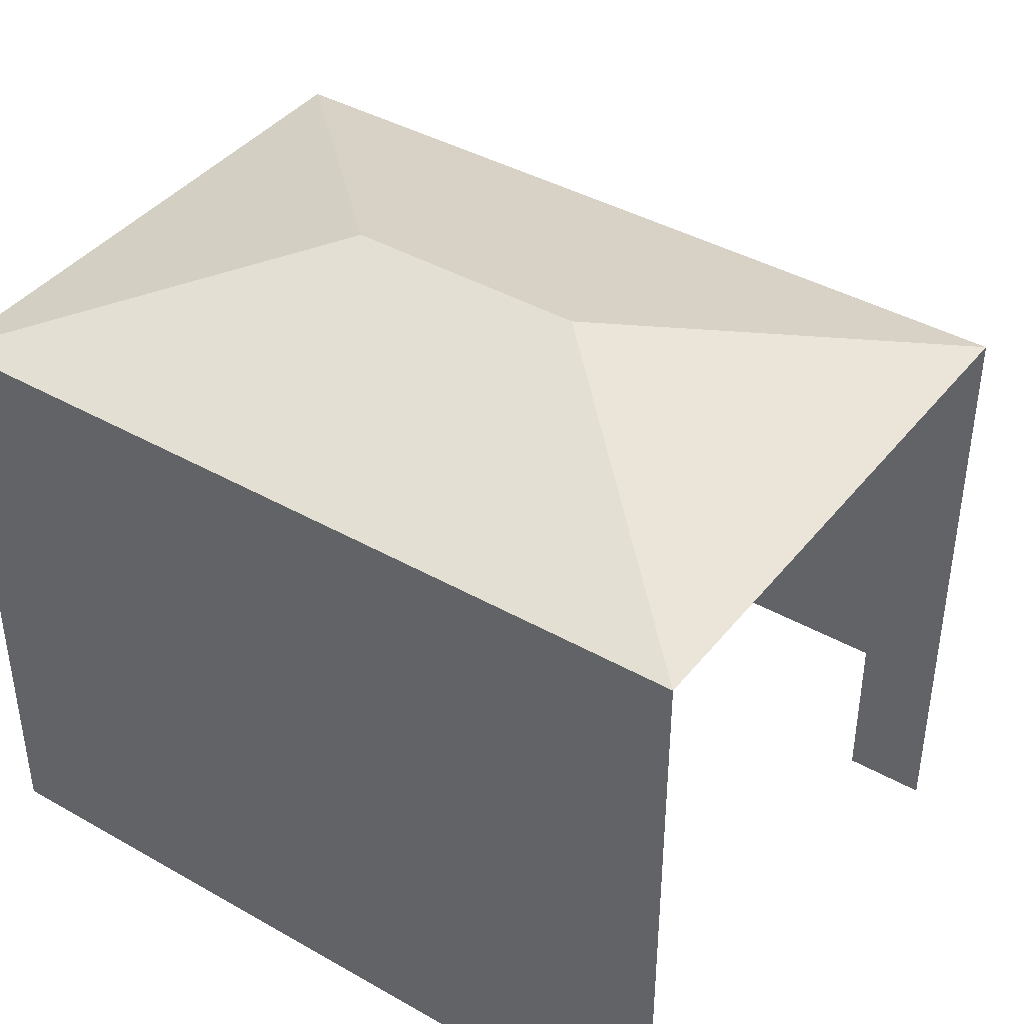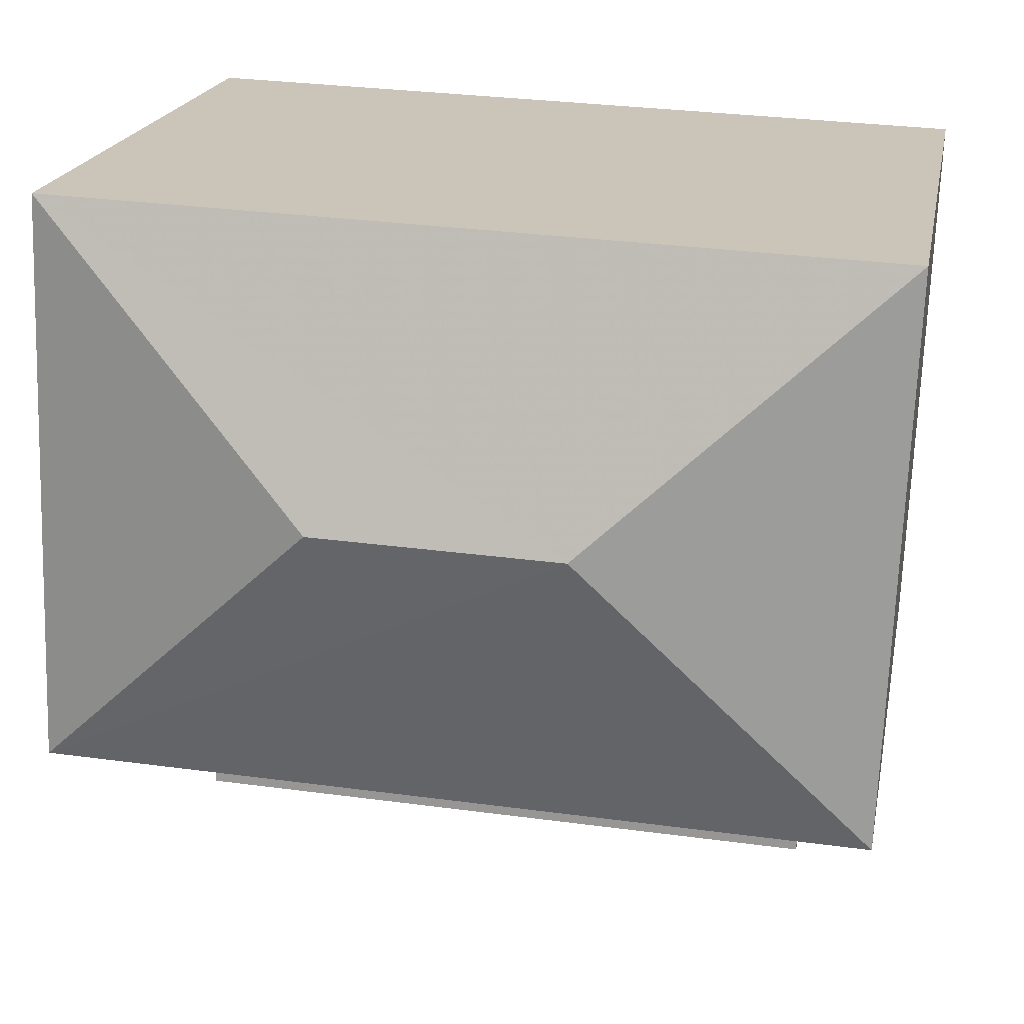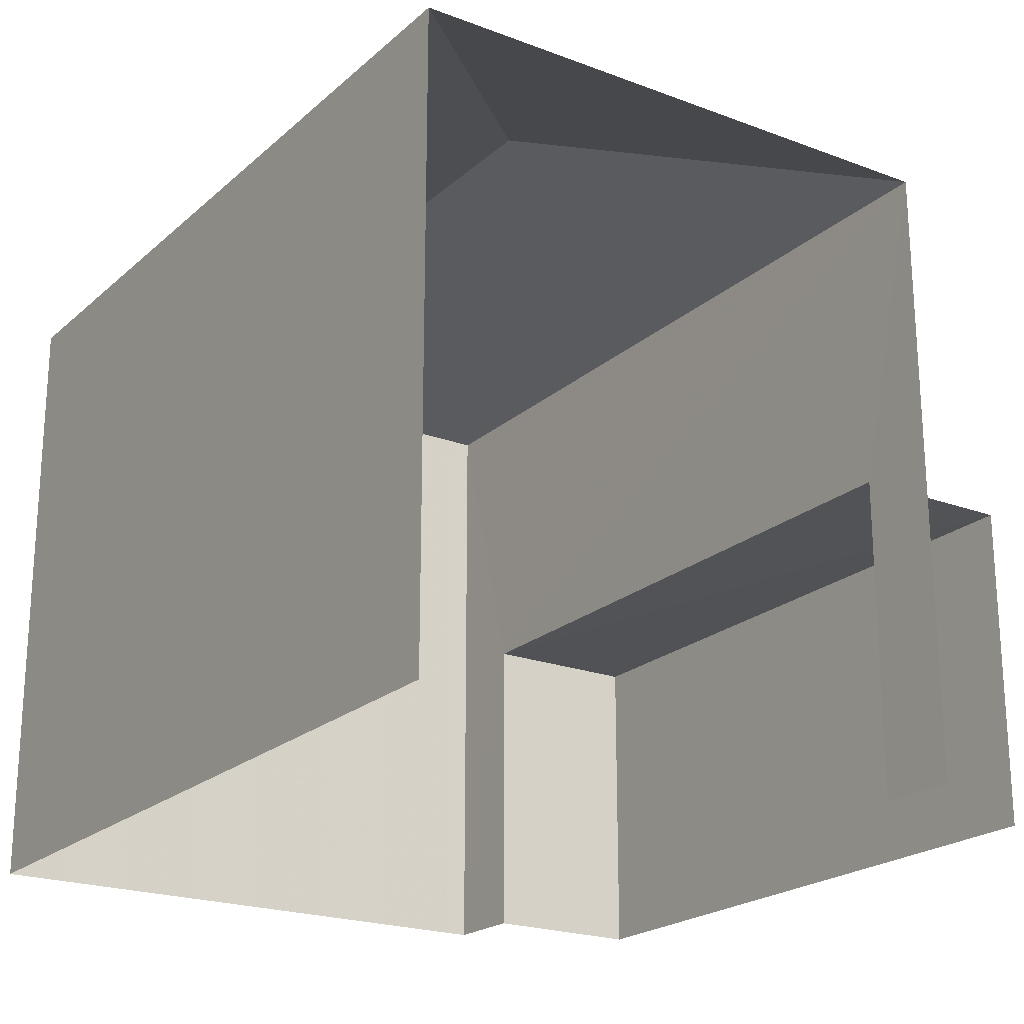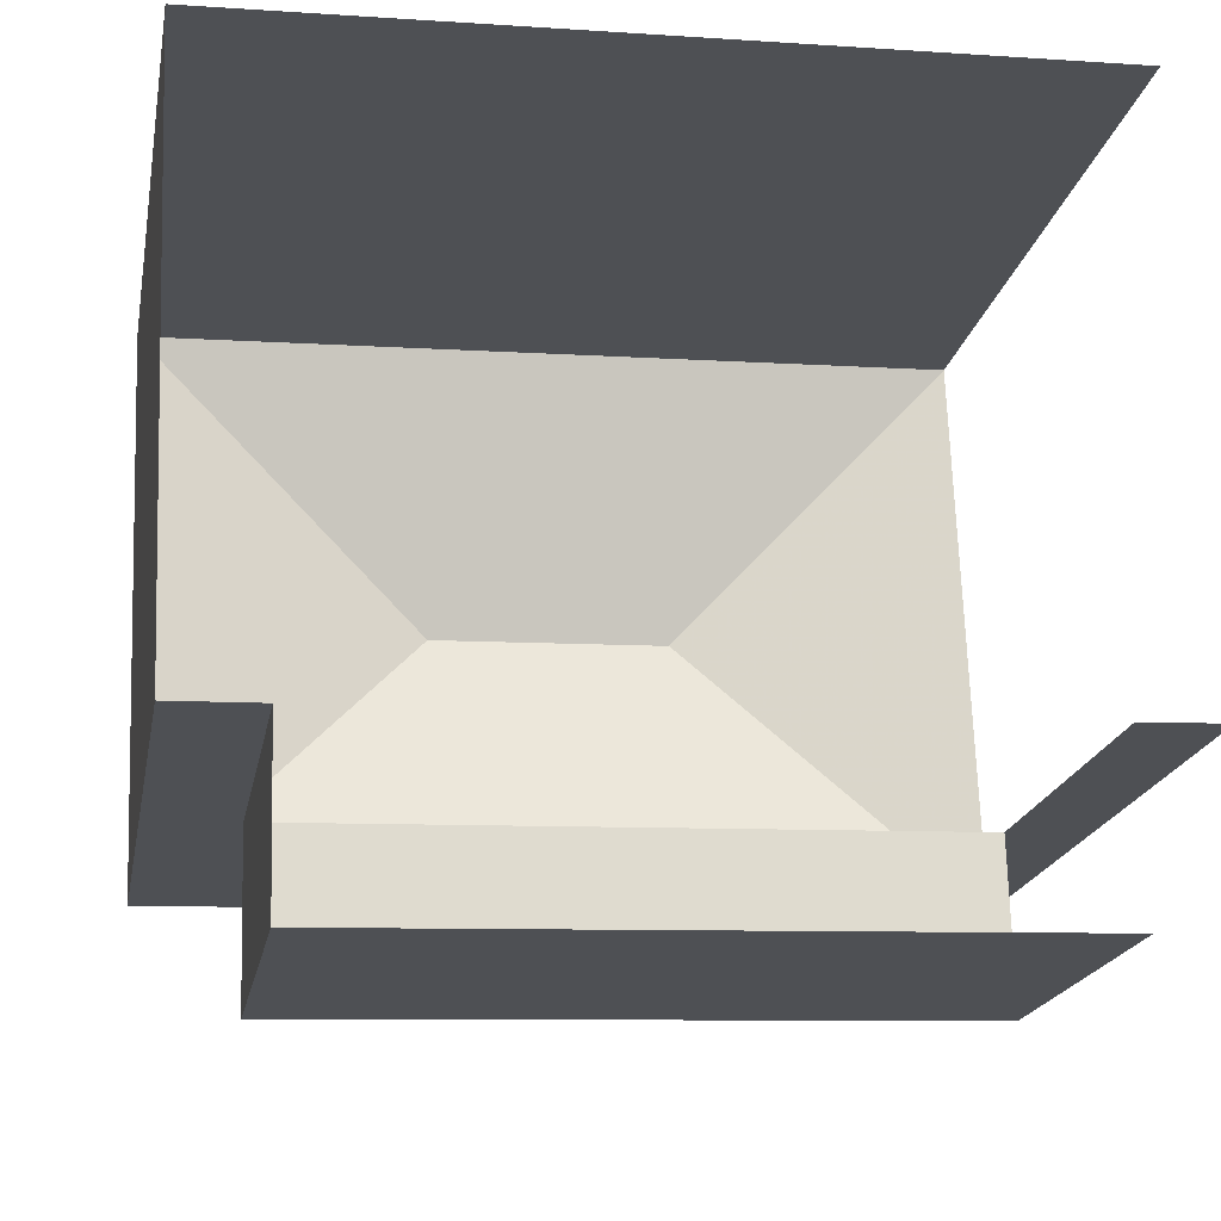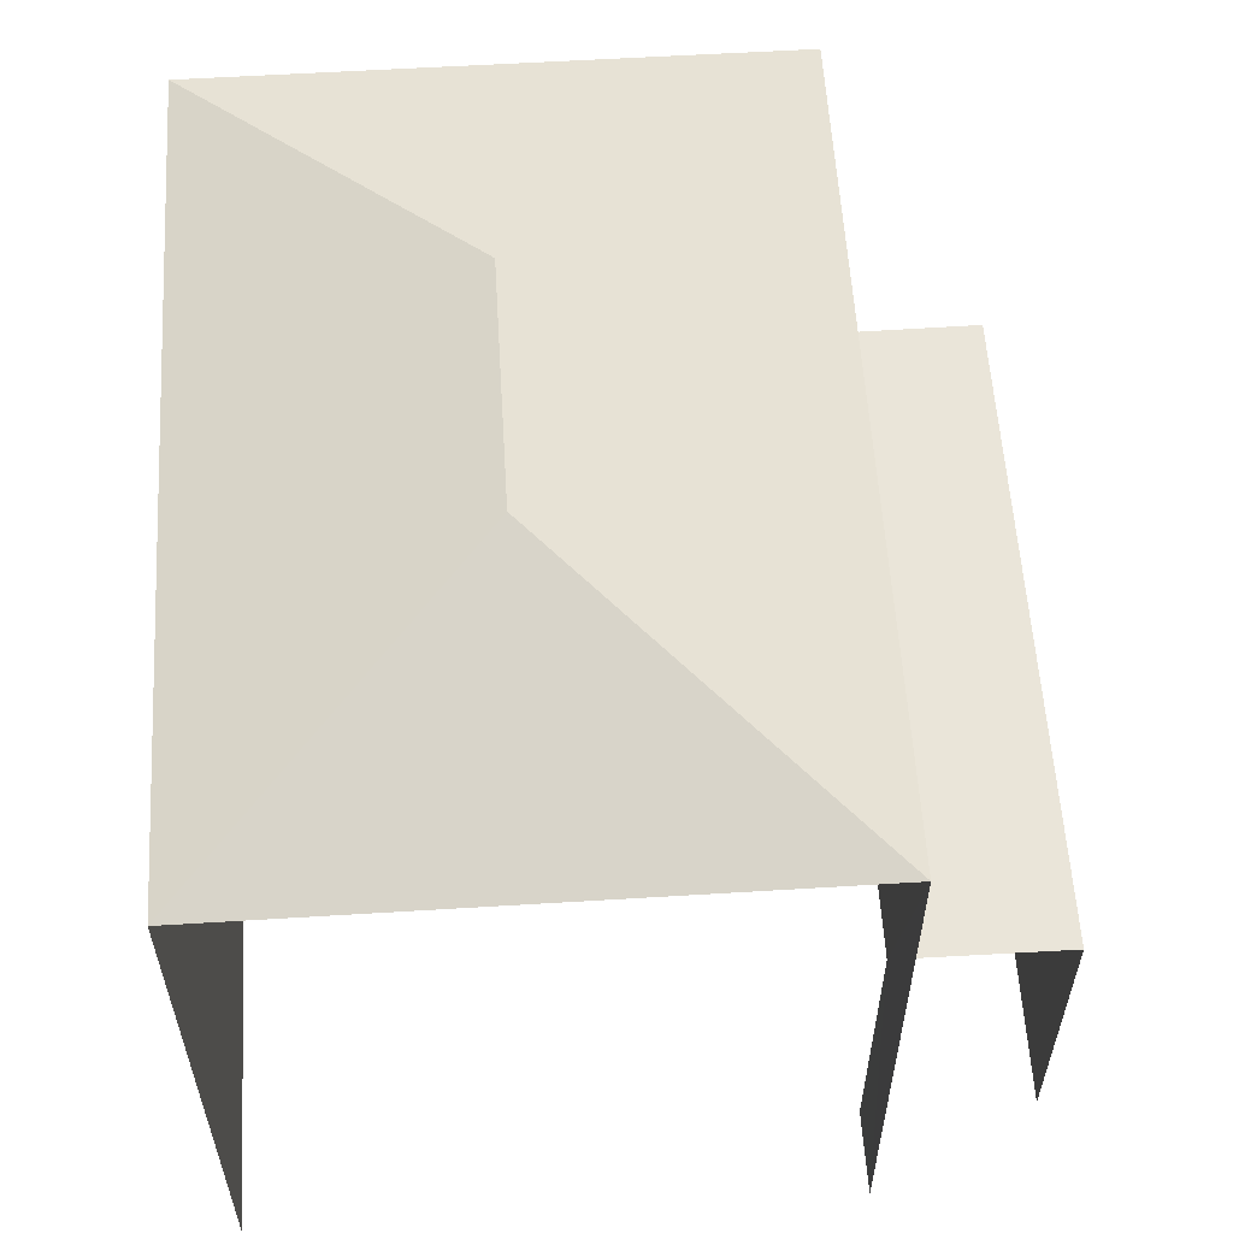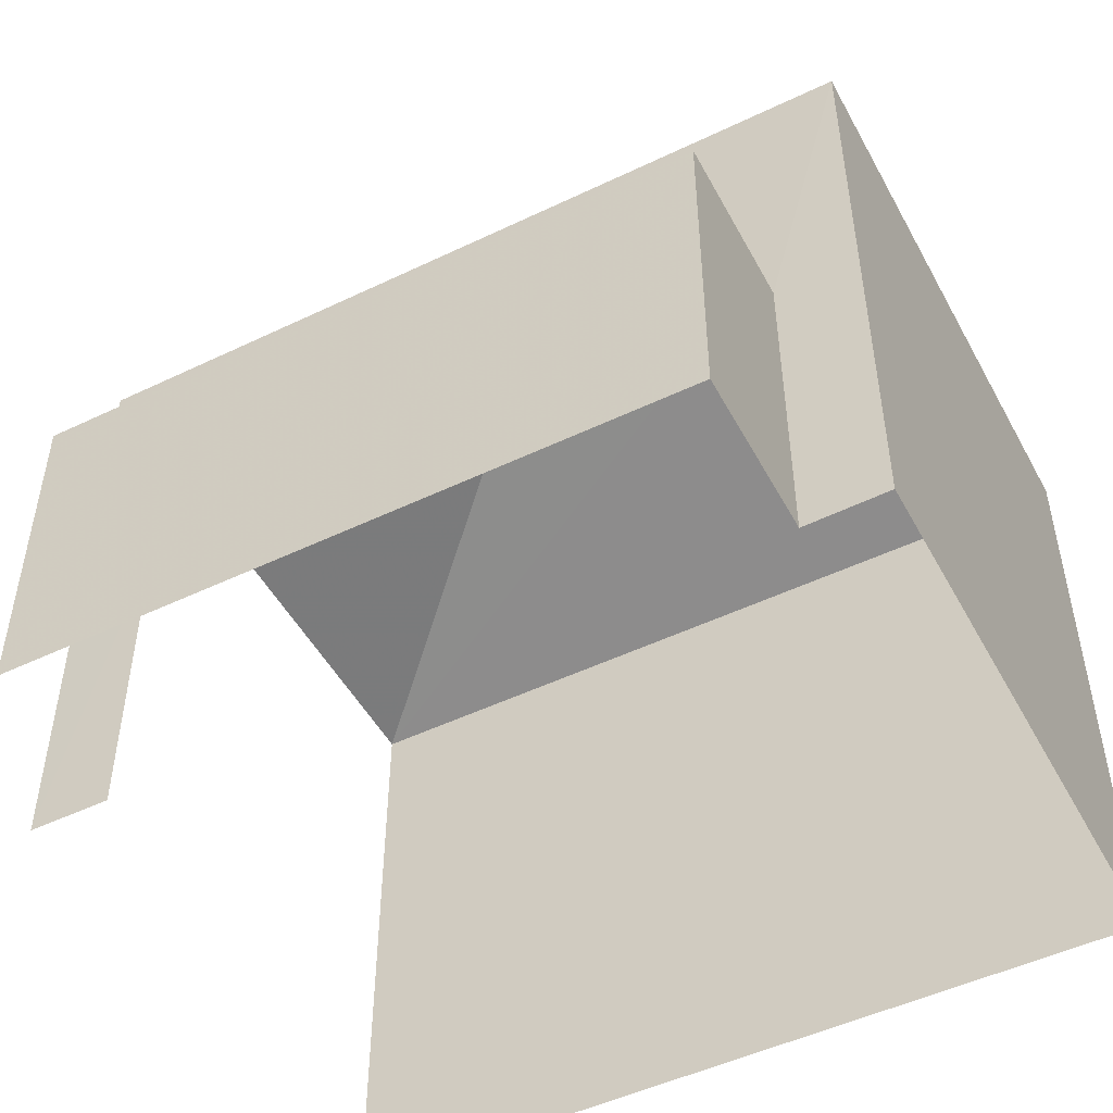
<metadata>
{"format":"obj","ext":"obj","renderer":"f3d","projection":"perspective","resolution":1024,"background":"white","views":[{"elev":40.7,"azim":-147.3,"up":"+Z"},{"elev":19.8,"azim":10.7,"up":"+Y"},{"elev":-21.5,"azim":-125.9,"up":"+Z"},{"elev":-19.5,"azim":169.5,"up":"+Y"},{"elev":57.9,"azim":-95.7,"up":"+Z"},{"elev":-49.8,"azim":25.7,"up":"+Z"}]}
</metadata>
<code>
v -3.735e+05 -1.055e+05 20.85
v -3.735e+05 -1.055e+05 20.85
v -3.735e+05 -1.055e+05 20.85
v -3.735e+05 -1.055e+05 20.85
v -3.735e+05 -1.055e+05 20.86
v -3.735e+05 -1.055e+05 20.86
v -3.735e+05 -1.055e+05 20.86
v -3.735e+05 -1.055e+05 20.86
v -3.735e+05 -1.055e+05 26.14
v -3.735e+05 -1.055e+05 26.15
v -3.735e+05 -1.055e+05 26.14
v -3.735e+05 -1.055e+05 26.14
v -3.735e+05 -1.055e+05 32.46
v -3.735e+05 -1.055e+05 31
v -3.735e+05 -1.055e+05 31.01
v -3.735e+05 -1.055e+05 31.01
v -3.735e+05 -1.055e+05 32.46
v -3.735e+05 -1.055e+05 31
f 1 2 3
f 3 2 4
f 5 4 6
f 2 7 8
f 6 2 8
f 4 2 6
f 6 8 10
f 12 6 10
f 15 4 5
f 15 14 4
f 9 10 11
f 9 12 10
f 13 14 15
f 15 16 17
f 13 15 17
f 17 16 18
f 17 14 13
f 17 18 14
f 12 5 6
f 5 12 15
f 2 1 9
f 16 15 9
f 1 16 9
f 9 15 12
f 2 11 7
f 2 9 11
f 14 3 4
f 14 18 3
f 16 1 3
f 18 16 3
f 10 8 7
f 11 10 7

</code>
